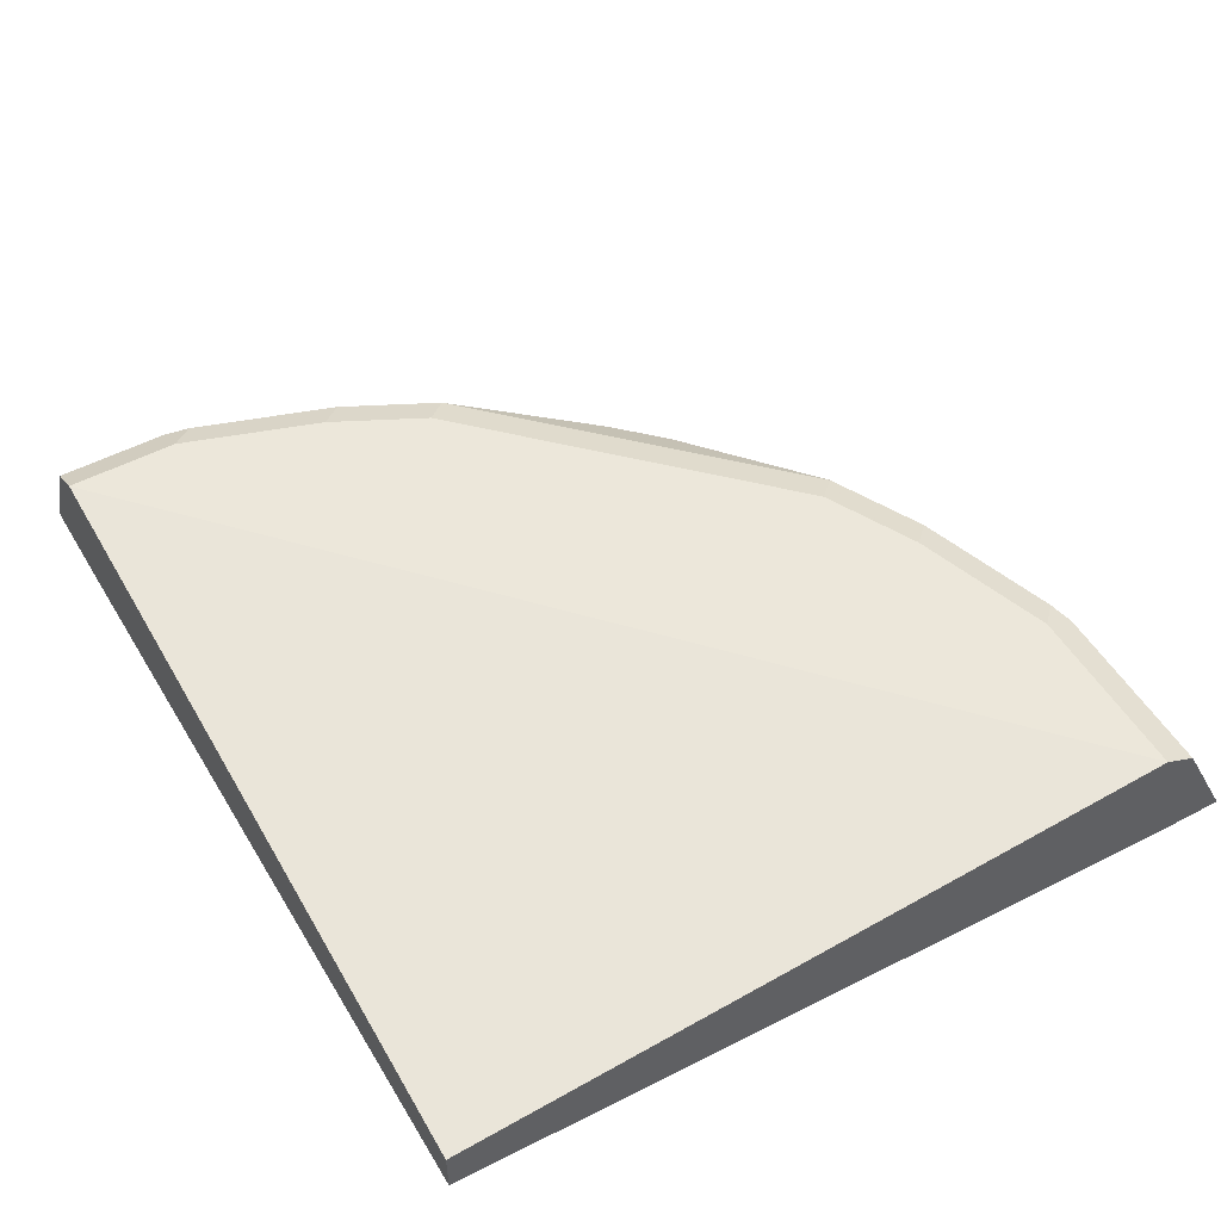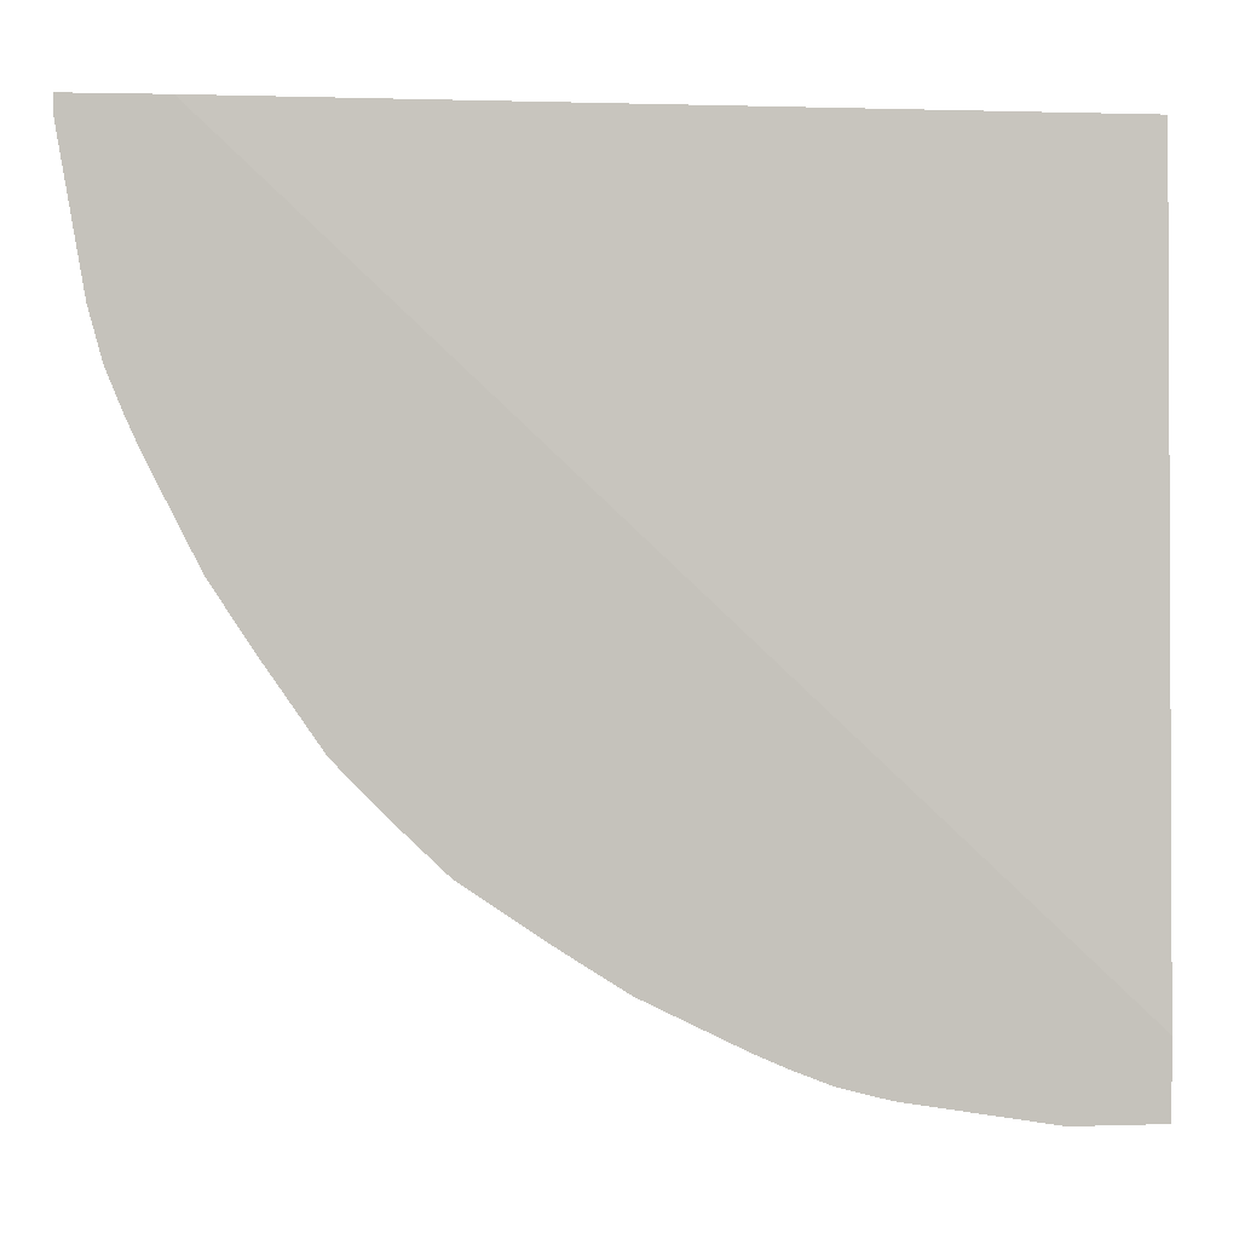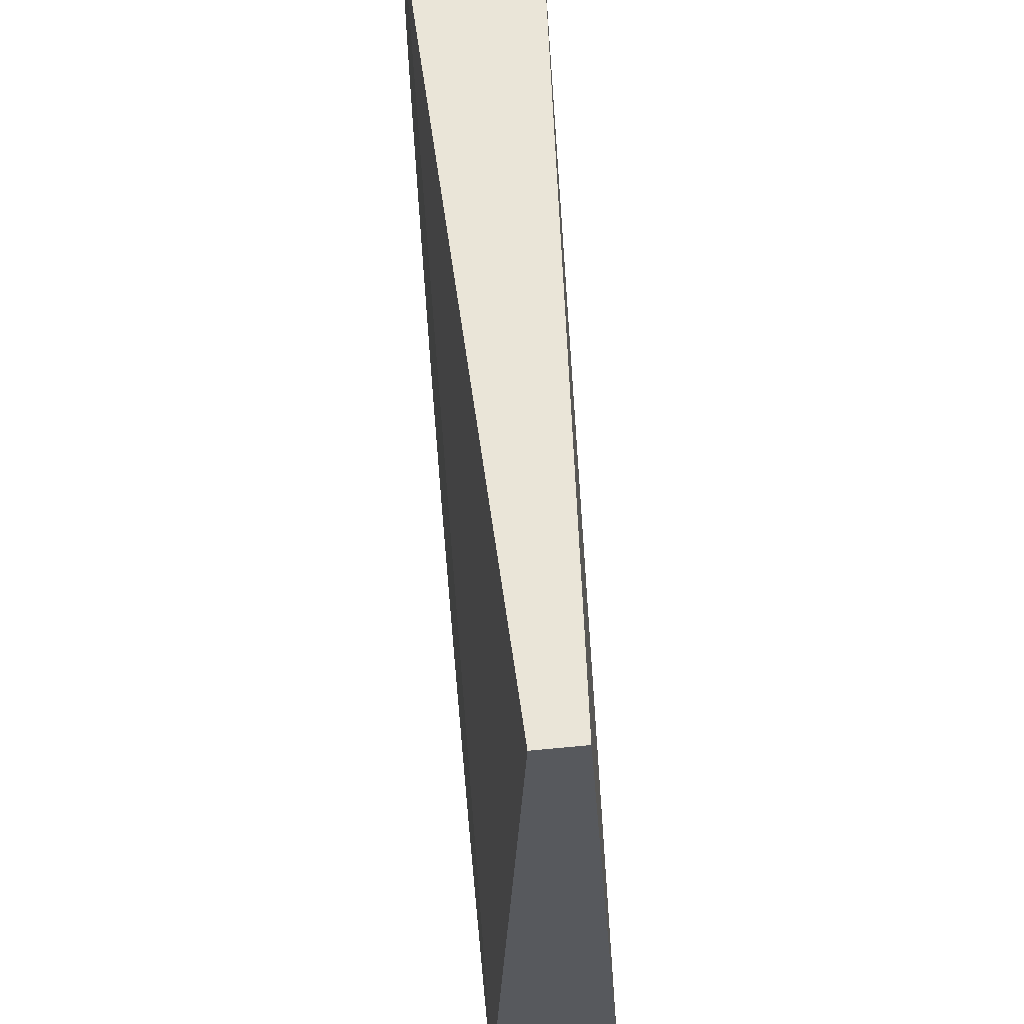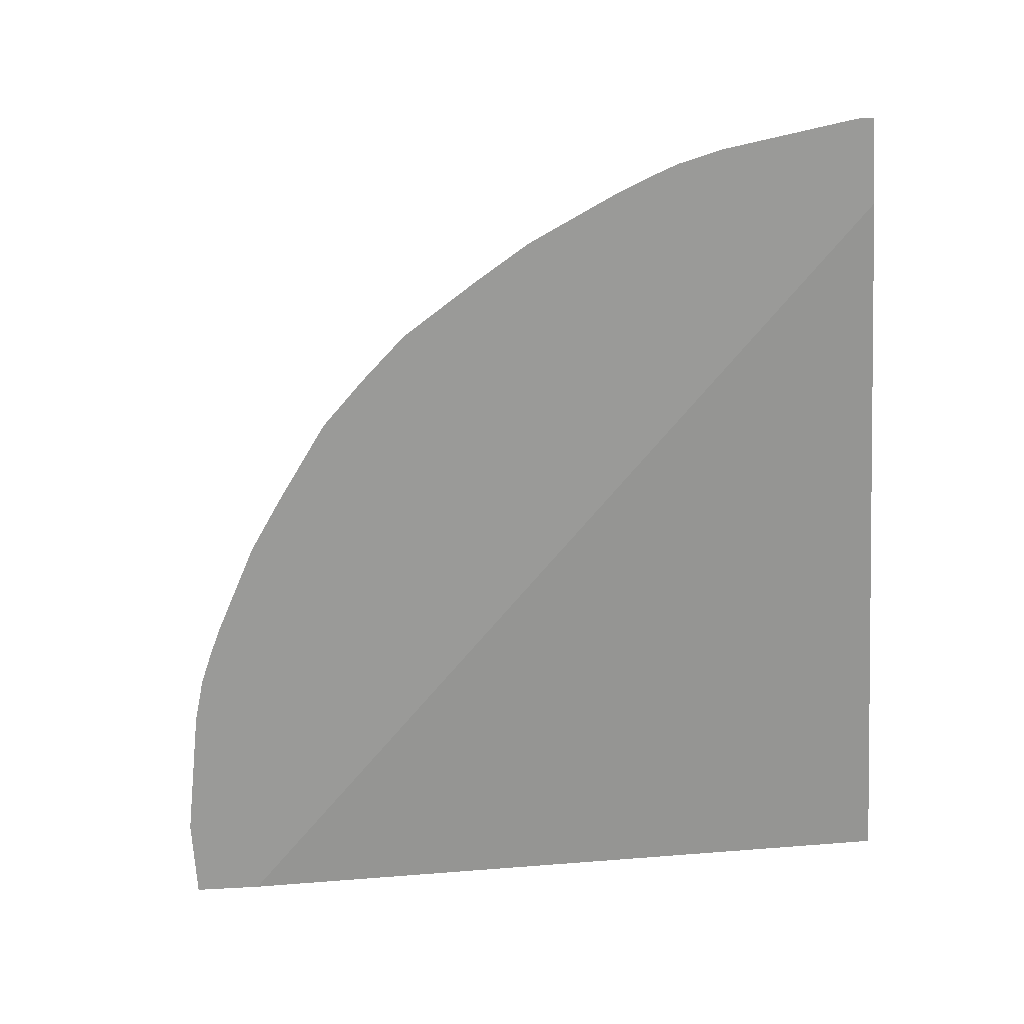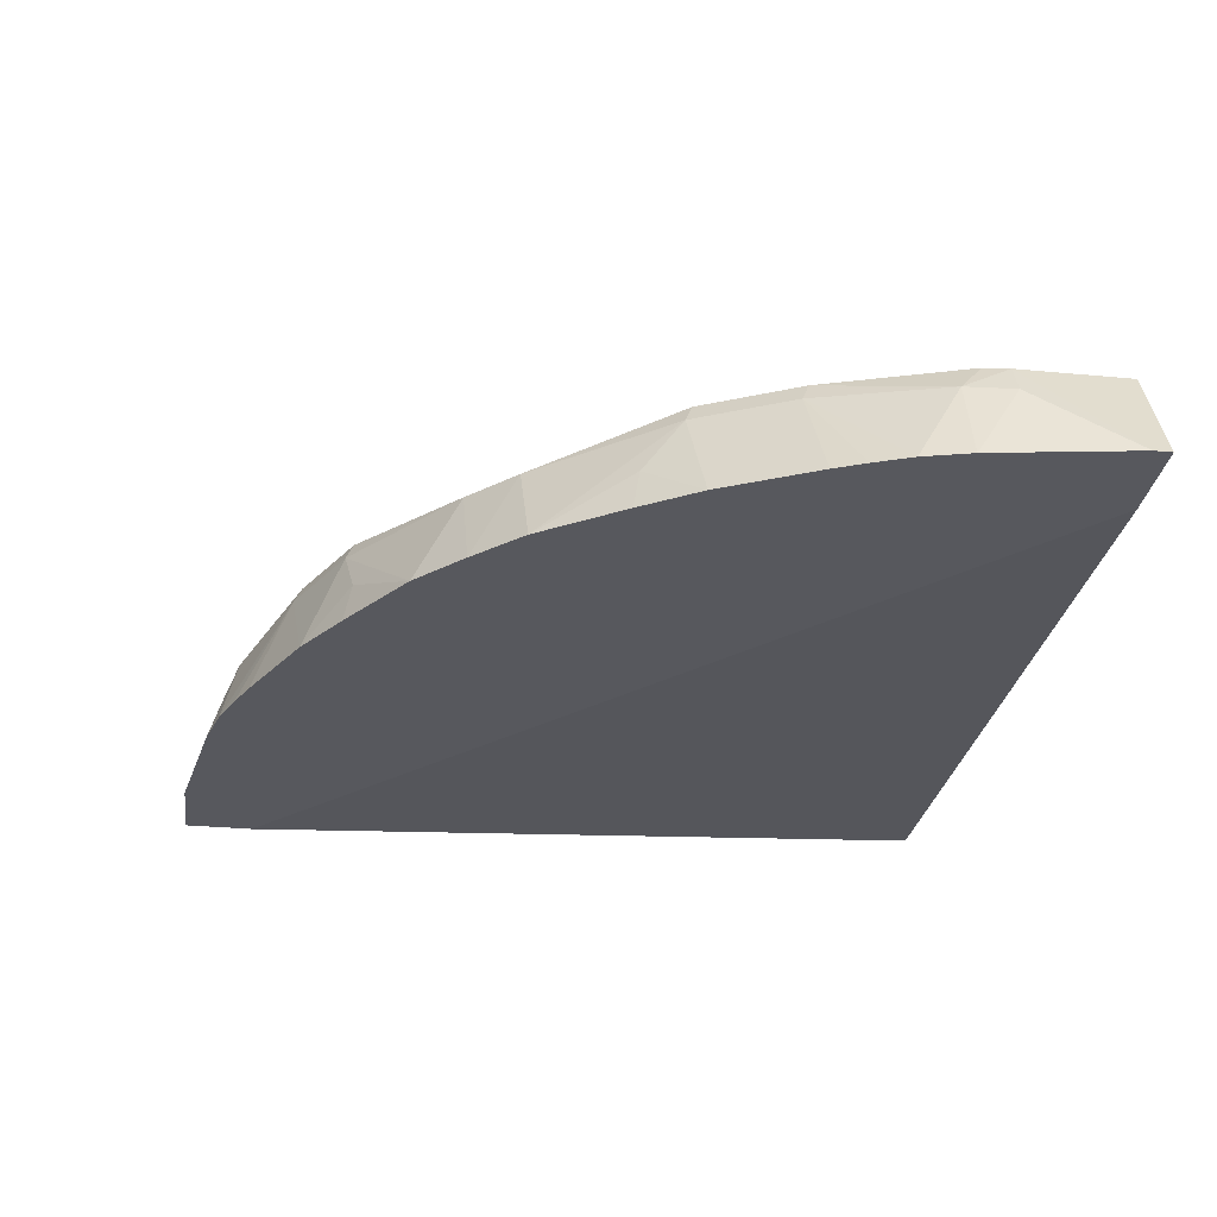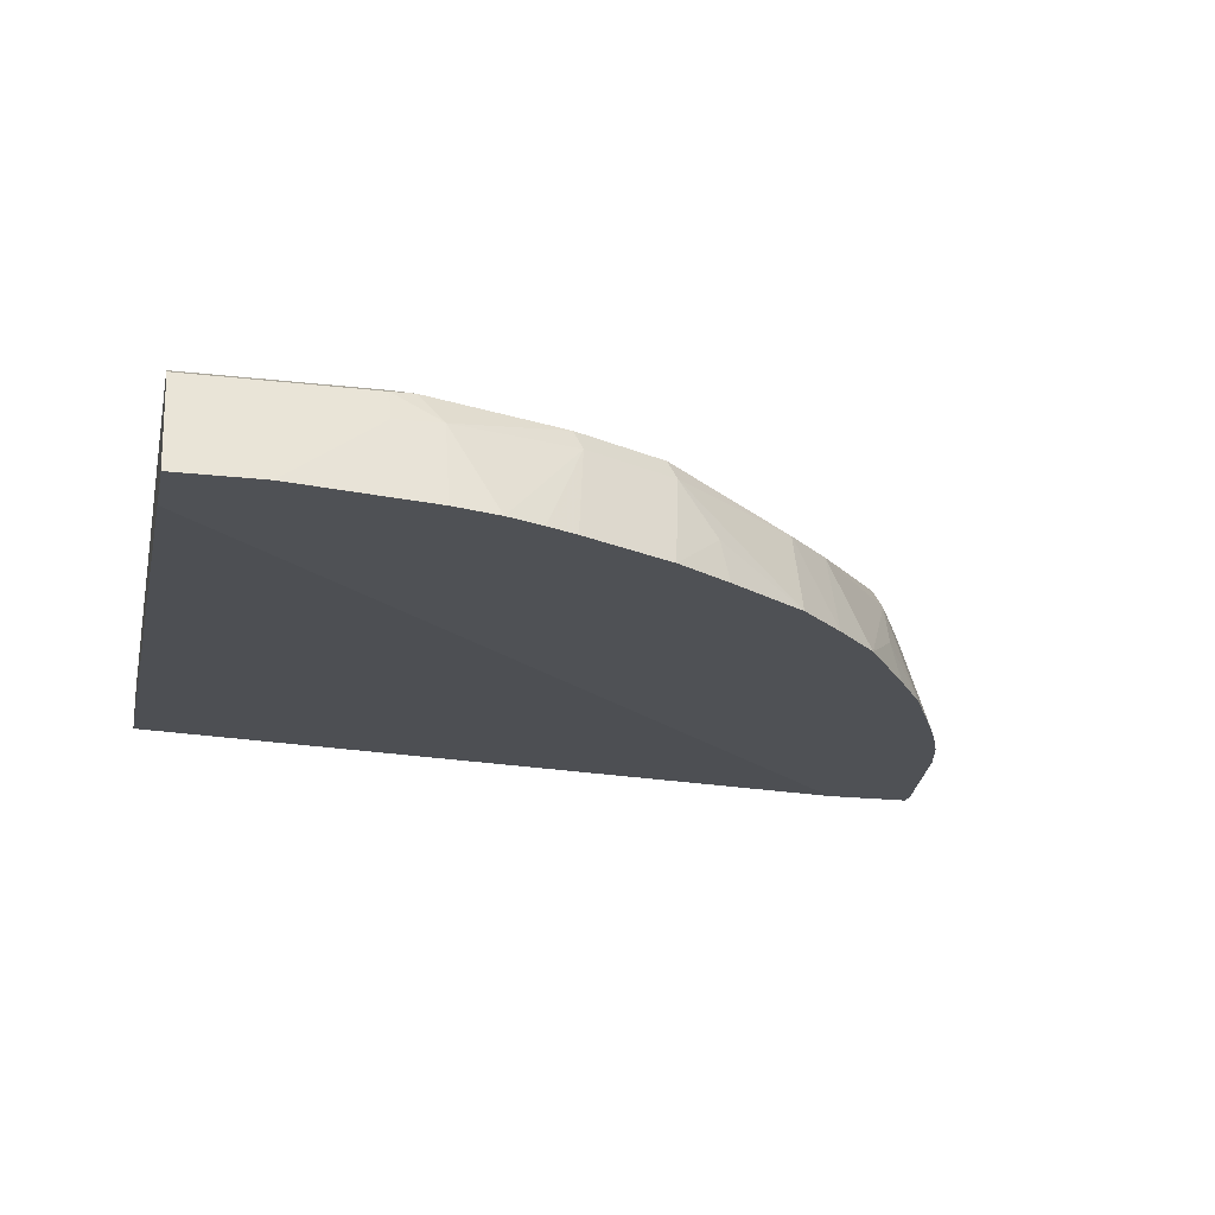
<metadata>
{"format":"obj","ext":"obj","renderer":"f3d","projection":"perspective","resolution":1024,"background":"white","views":[{"elev":51.3,"azim":60.2,"up":"+Y"},{"elev":2.3,"azim":-6.2,"up":"+Z"},{"elev":59.6,"azim":84.4,"up":"+Z"},{"elev":-69.2,"azim":-86.5,"up":"+Y"},{"elev":-28.9,"azim":-98.1,"up":"+Y"},{"elev":-19.6,"azim":167.8,"up":"+Y"}]}
</metadata>
<code>
v -0.03973 0.861 -0.374
v -0.003458 0.861 -0.374
v -0.09933 0.861 -0.3641
v -0.07948 0.8939 -0.3576
v -0.07948 0.9072 -0.3509
v -0.003458 0.9072 -0.3509
v -0.003458 0.861 -0.3439
v -0.1192 0.861 -0.3588
v -0.09933 0.8964 -0.3526
v -0.08942 0.9088 -0.3476
v -0.003458 0.9138 -0.3377
v -0.003458 0.8741 -0.03233
v -0.3358 0.861 -0.03233
v -0.1347 0.861 -0.3526
v -0.1523 0.9005 -0.3311
v -0.1093 0.8989 -0.3476
v -0.07948 0.9138 -0.3377
v -0.149 0.9088 -0.3278
v -0.003458 0.8939 -0.03233
v -0.3377 0.9138 -0.03233
v -0.374 0.861 -0.03233
v -0.1475 0.861 -0.3469
v -0.1872 0.861 -0.327
v -0.192 0.9005 -0.3112
v -0.1887 0.9088 -0.3079
v -0.1391 0.9138 -0.3178
v -0.3377 0.9138 -0.07949
v -0.3509 0.9072 -0.03233
v -0.374 0.861 -0.03975
v -0.2117 0.861 -0.3112
v -0.2086 0.879 -0.3079
v -0.2468 0.861 -0.2873
v -0.2483 0.8989 -0.2682
v -0.2682 0.8989 -0.2483
v -0.3079 0.9088 -0.1887
v -0.1788 0.9138 -0.298
v -0.3178 0.9138 -0.1391
v -0.3476 0.9088 -0.08942
v -0.3509 0.9072 -0.07949
v -0.3575 0.8939 -0.07949
v -0.3641 0.861 -0.09935
v -0.2674 0.861 -0.2674
v -0.2873 0.861 -0.2468
v -0.3112 0.9005 -0.192
v -0.3278 0.9088 -0.149
v -0.298 0.9138 -0.1788
v -0.3526 0.8964 -0.09935
v -0.3588 0.861 -0.1192
v -0.3112 0.861 -0.2117
v -0.3079 0.879 -0.2086
v -0.327 0.861 -0.1872
v -0.3311 0.9005 -0.1523
v -0.3526 0.861 -0.1347
v -0.3469 0.861 -0.1475
f 23 31 24
f 27 45 38
f 27 37 45
f 25 46 36
f 25 35 46
f 25 34 35
f 25 33 34
f 24 33 25
f 24 32 33
f 24 31 32
f 23 30 31
f 15 18 16
f 21 28 39
f 20 39 28
f 20 27 39
f 18 36 26
f 18 25 36
f 15 25 18
f 15 24 25
f 15 23 24
f 15 22 23
f 27 38 39
f 21 39 29
f 29 40 41
f 48 52 53
f 30 32 31
f 52 54 53
f 49 51 50
f 14 22 15
f 47 52 48
f 45 52 47
f 44 52 45
f 44 51 54
f 44 50 51
f 43 50 44
f 43 49 50
f 41 47 48
f 40 47 41
f 39 47 40
f 38 45 47
f 38 47 39
f 35 37 46
f 35 45 37
f 35 44 45
f 34 44 35
f 34 43 44
f 34 42 43
f 33 42 34
f 32 42 33
f 29 39 40
f 12 21 13
f 44 54 52
f 12 20 28
f 1 6 2
f 1 5 6
f 1 4 5
f 1 3 4
f 1 8 3
f 1 14 8
f 1 22 14
f 1 23 22
f 1 30 23
f 1 32 30
f 1 42 32
f 1 43 42
f 1 49 43
f 1 51 49
f 1 54 51
f 1 53 54
f 1 48 53
f 1 41 48
f 1 29 41
f 1 21 29
f 1 13 21
f 1 2 7
f 12 28 21
f 2 6 11
f 2 11 19
f 1 7 13
f 2 12 7
f 12 19 20
f 11 20 19
f 11 27 20
f 11 37 27
f 11 46 37
f 11 36 46
f 2 19 12
f 11 17 26
f 10 26 17
f 10 18 26
f 10 16 18
f 11 26 36
f 9 15 16
f 9 16 10
f 8 15 9
f 8 14 15
f 7 12 13
f 6 10 11
f 5 10 6
f 5 9 10
f 4 9 5
f 10 17 11
f 3 9 4
f 3 8 9

</code>
